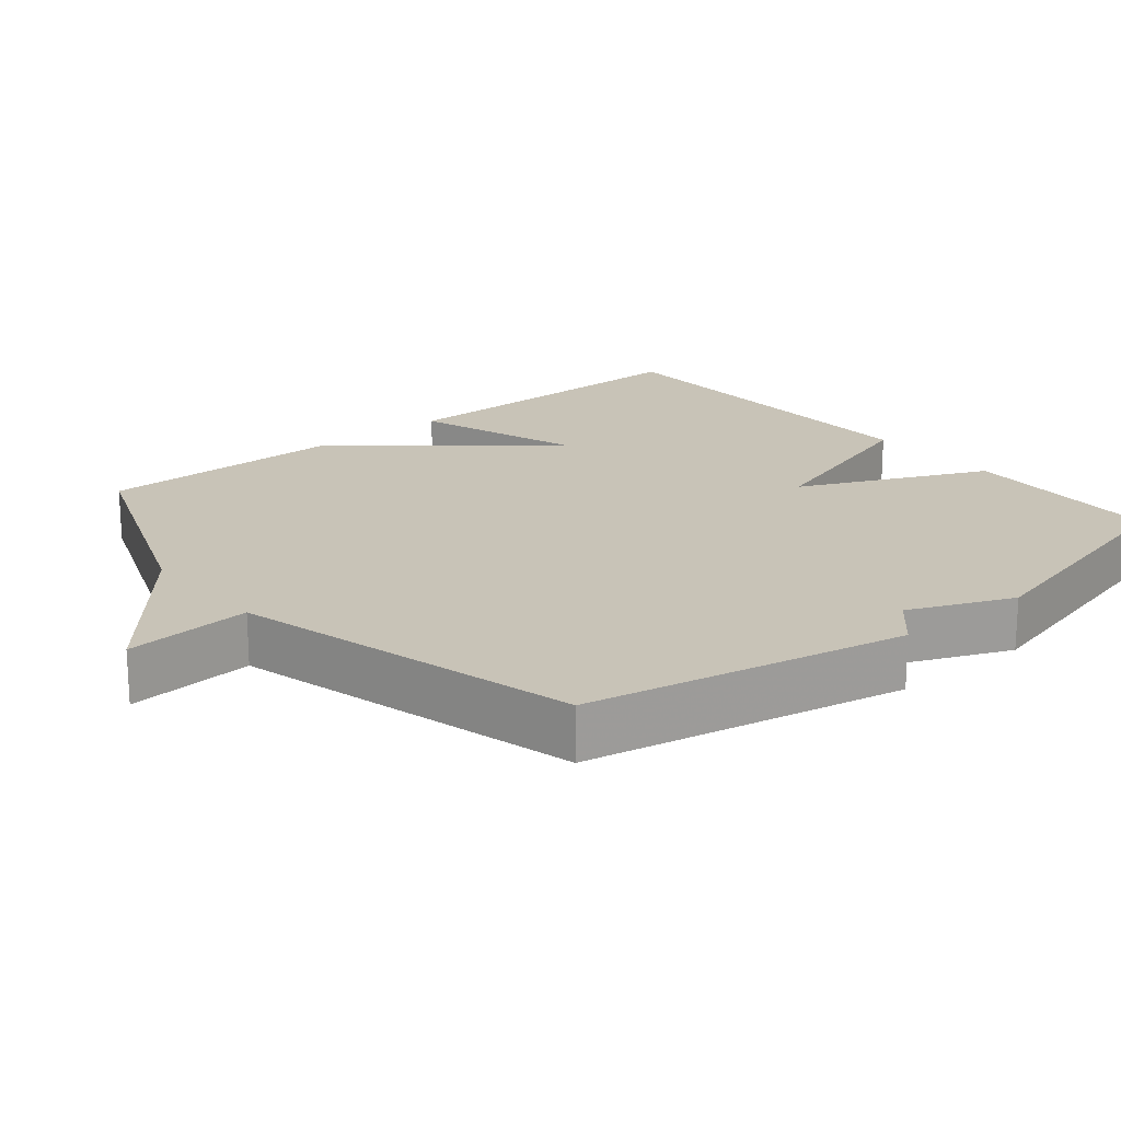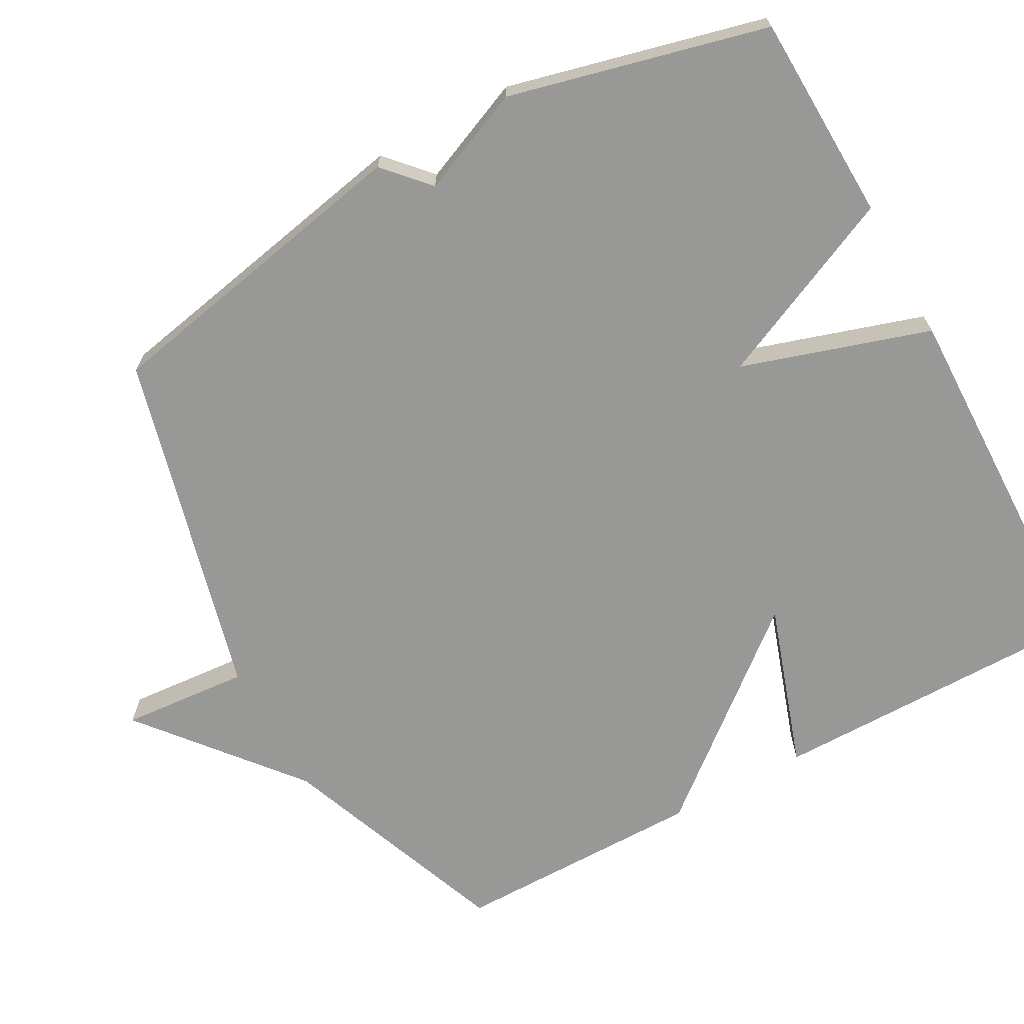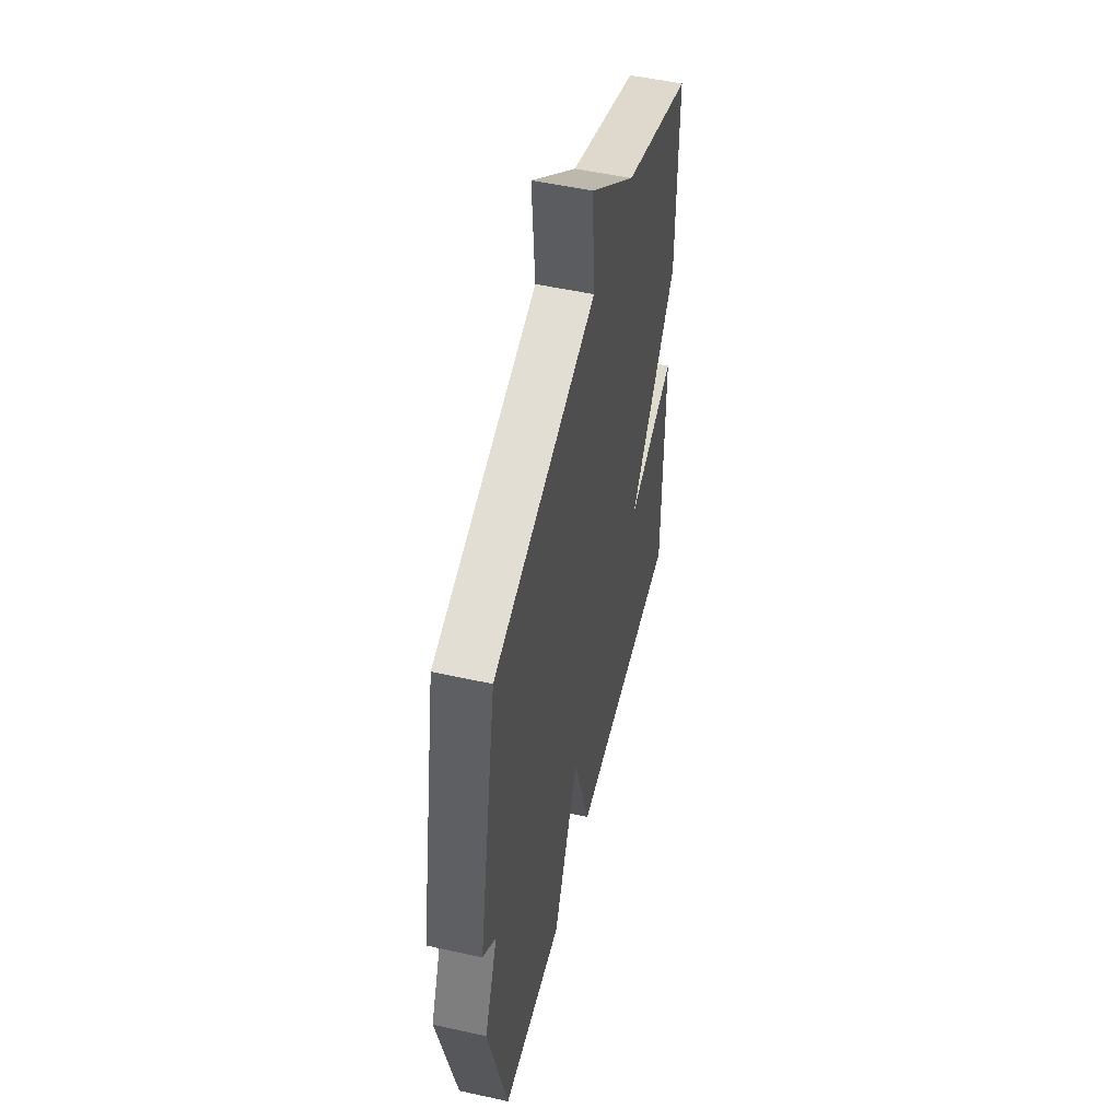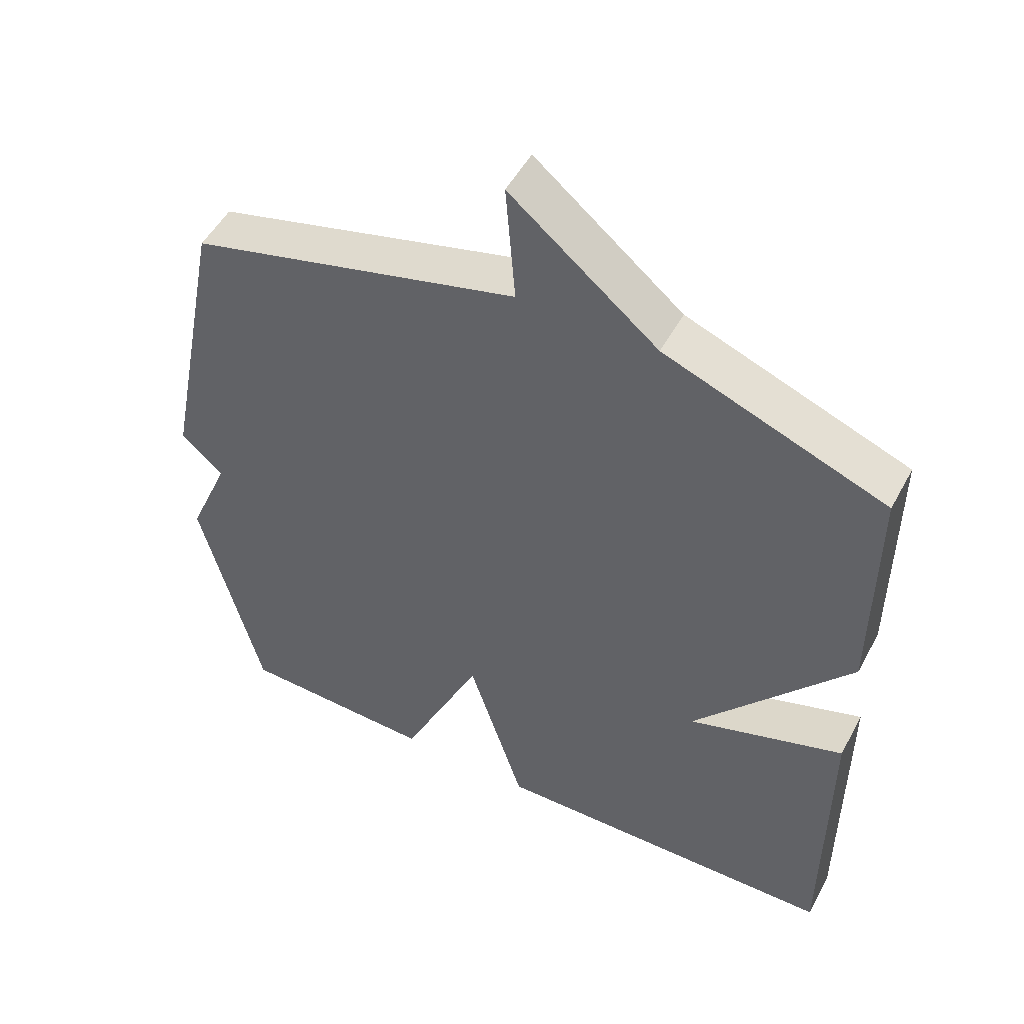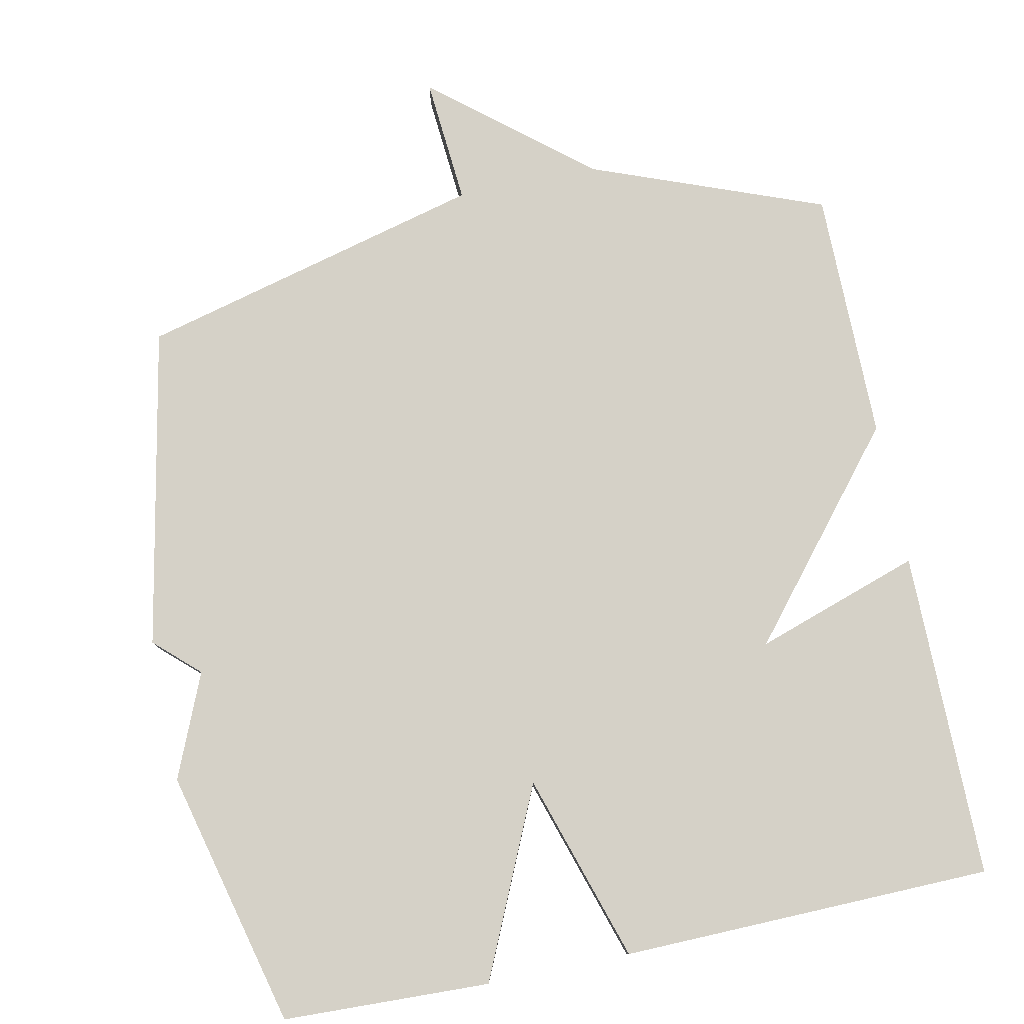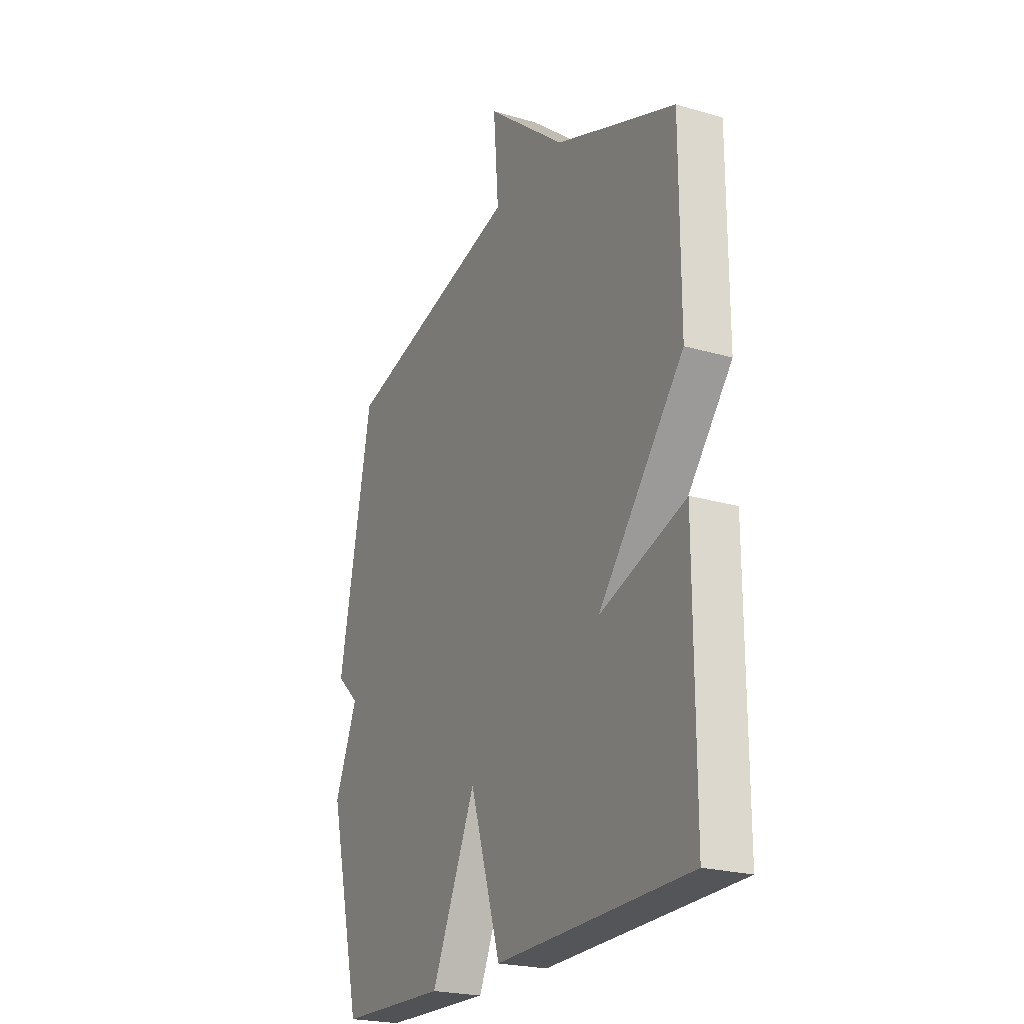
<metadata>
{"format":"obj","ext":"obj","renderer":"f3d","projection":"perspective","resolution":1024,"background":"white","views":[{"elev":19.6,"azim":50.4,"up":"+Y"},{"elev":-68.5,"azim":118.7,"up":"+Y"},{"elev":51.7,"azim":103.5,"up":"+Z"},{"elev":50.9,"azim":-152.4,"up":"+Z"},{"elev":79.2,"azim":168.3,"up":"+Y"},{"elev":-23.0,"azim":-116.4,"up":"+Z"}]}
</metadata>
<code>
v 0.5 0.07 -0.5
v 0.213 0.07 -0.51
v 0.095 0.07 -0.25
v 0.013 0.07 -0.51
v -0.5 0.07 -0.5
v -0.5 0.07 -0.048
v -0.272 0.07 -0.124
v -0.5 0.07 0.152
v -0.5 0.07 0.5
v -0.179 0.07 0.623
v 0.035 0.07 0.799
v 0.021 0.07 0.623
v 0.5 0.07 0.5
v 0.588 0.07 0.056
v 0.527 0.07 0
v 0.588 0.07 -0.144
v 0.5 0 -0.5
v 0.213 0 -0.51
v 0.095 0 -0.25
v 0.013 0 -0.51
v -0.5 0 -0.5
v -0.5 0 -0.048
v -0.272 0 -0.124
v -0.5 0 0.152
v -0.5 0 0.5
v -0.179 0 0.623
v 0.035 0 0.799
v 0.021 0 0.623
v 0.5 0 0.5
v 0.588 0 0.056
v 0.527 0 0
v 0.588 0 -0.144
f 1 2 3
f 16 1 3
f 15 16 3
f 14 15 3
f 13 14 3
f 12 13 3
f 10 11 12
f 10 12 3
f 9 10 3
f 8 9 3
f 7 8 3
f 5 6 7
f 4 5 7
f 3 4 7
f 19 18 17
f 19 17 32
f 19 32 31
f 19 31 30
f 19 30 29
f 19 29 28
f 28 27 26
f 19 28 26
f 19 26 25
f 19 25 24
f 19 24 23
f 23 22 21
f 23 21 20
f 23 20 19
f 1 17 18 2
f 2 18 19 3
f 3 19 20 4
f 4 20 21 5
f 5 21 22 6
f 6 22 23 7
f 7 23 24 8
f 8 24 25 9
f 9 25 26 10
f 10 26 27 11
f 11 27 28 12
f 12 28 29 13
f 13 29 30 14
f 14 30 31 15
f 15 31 32 16
f 16 32 17 1

</code>
